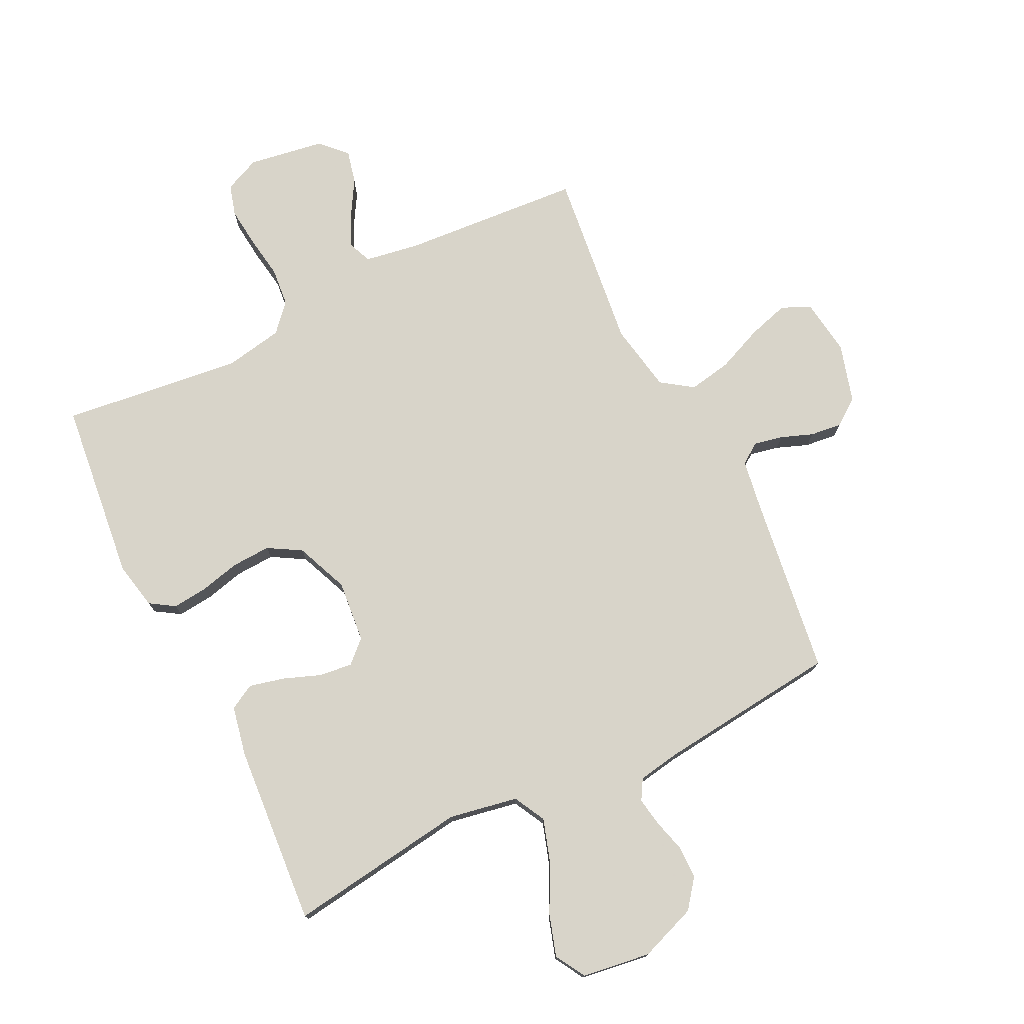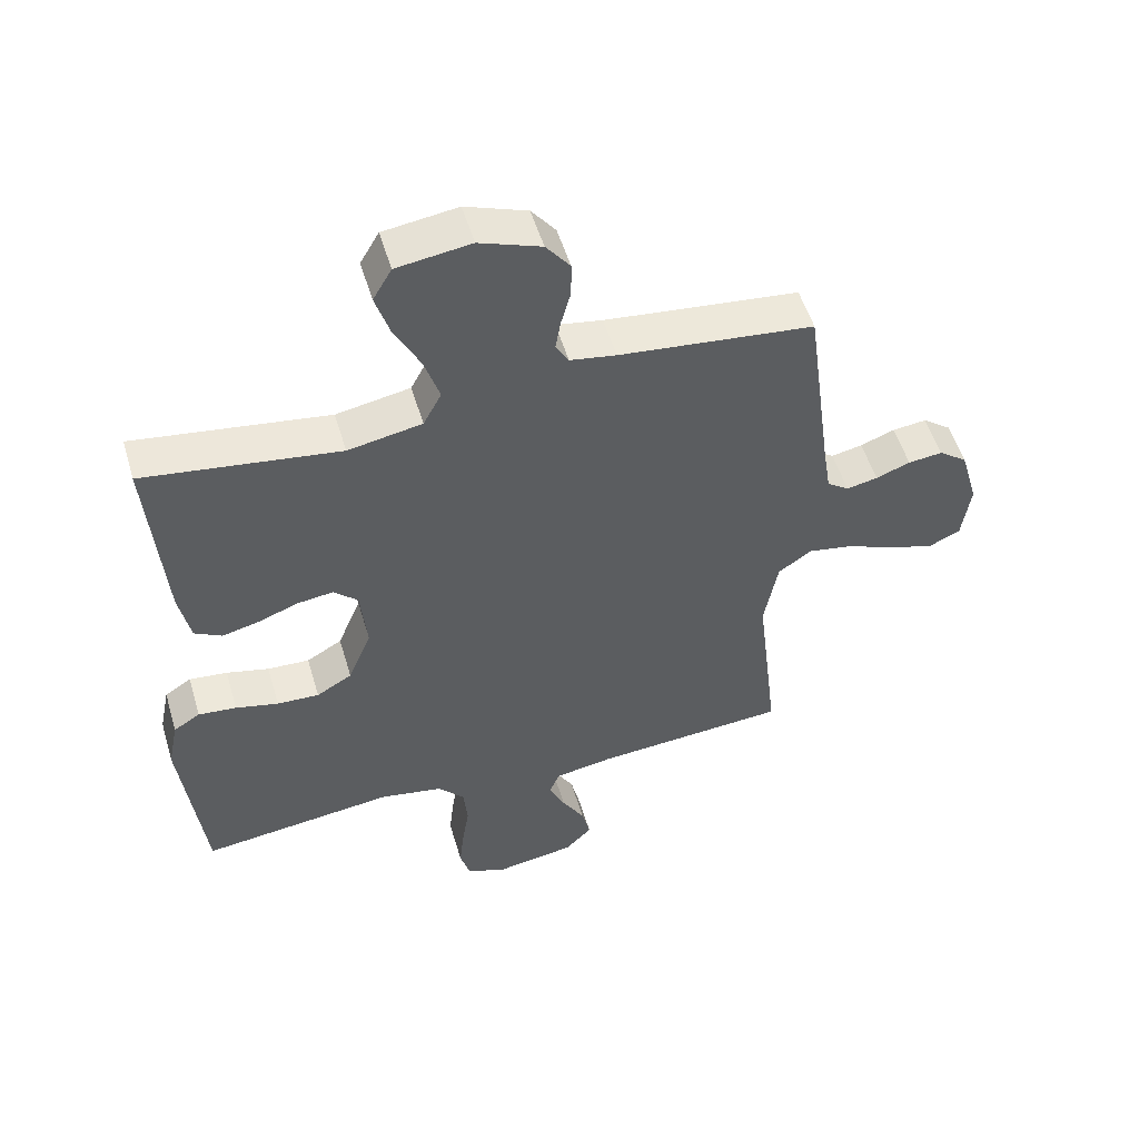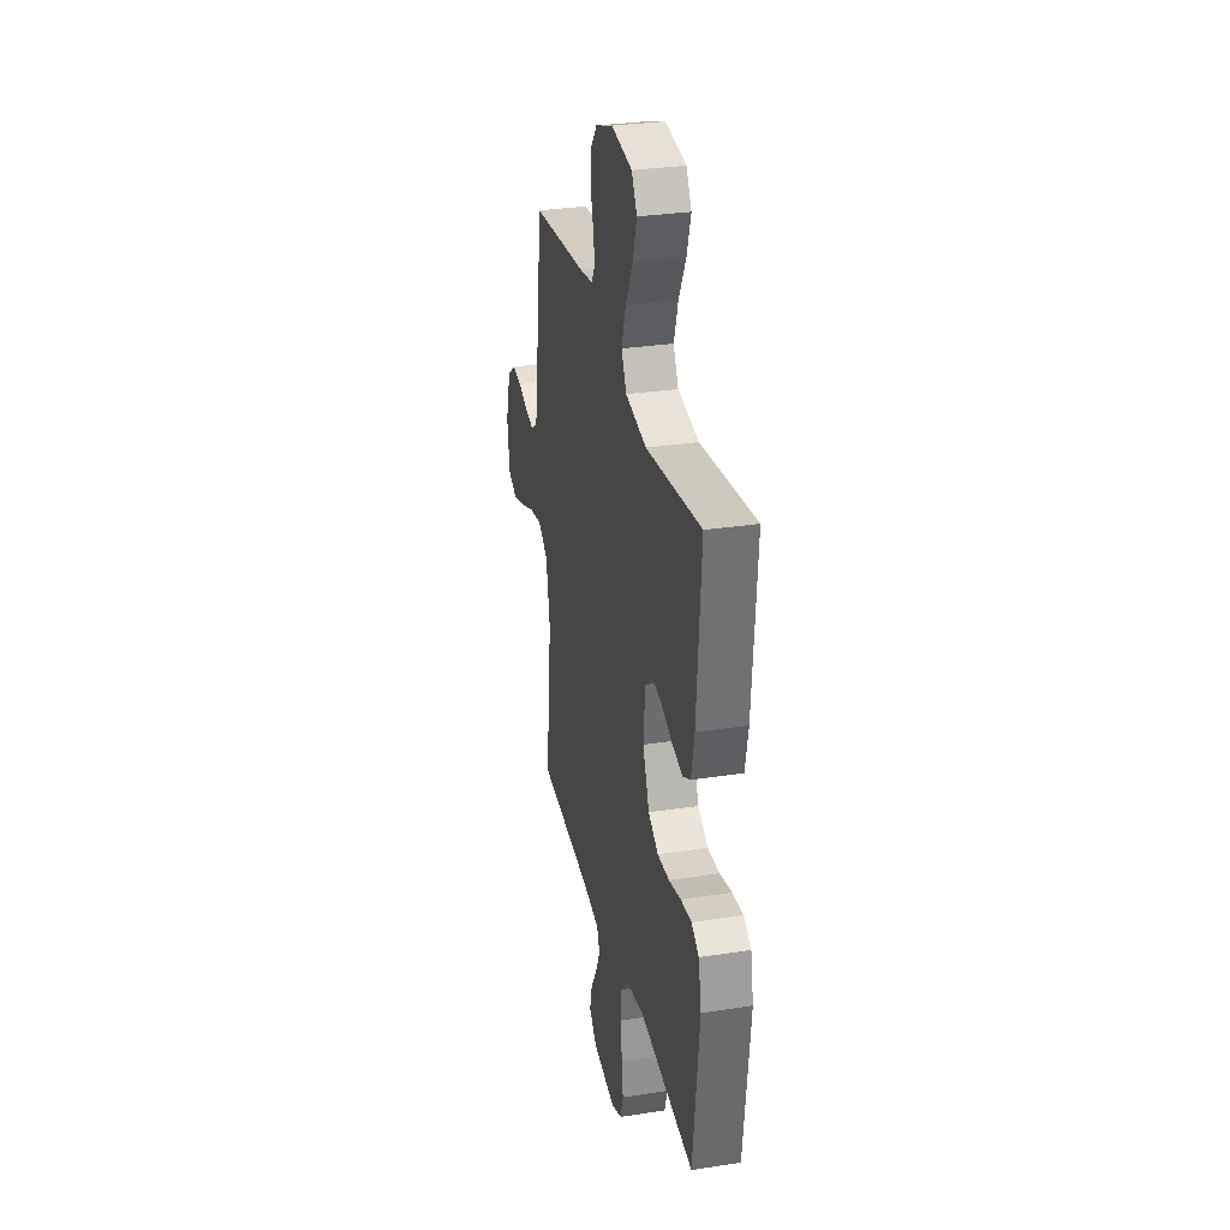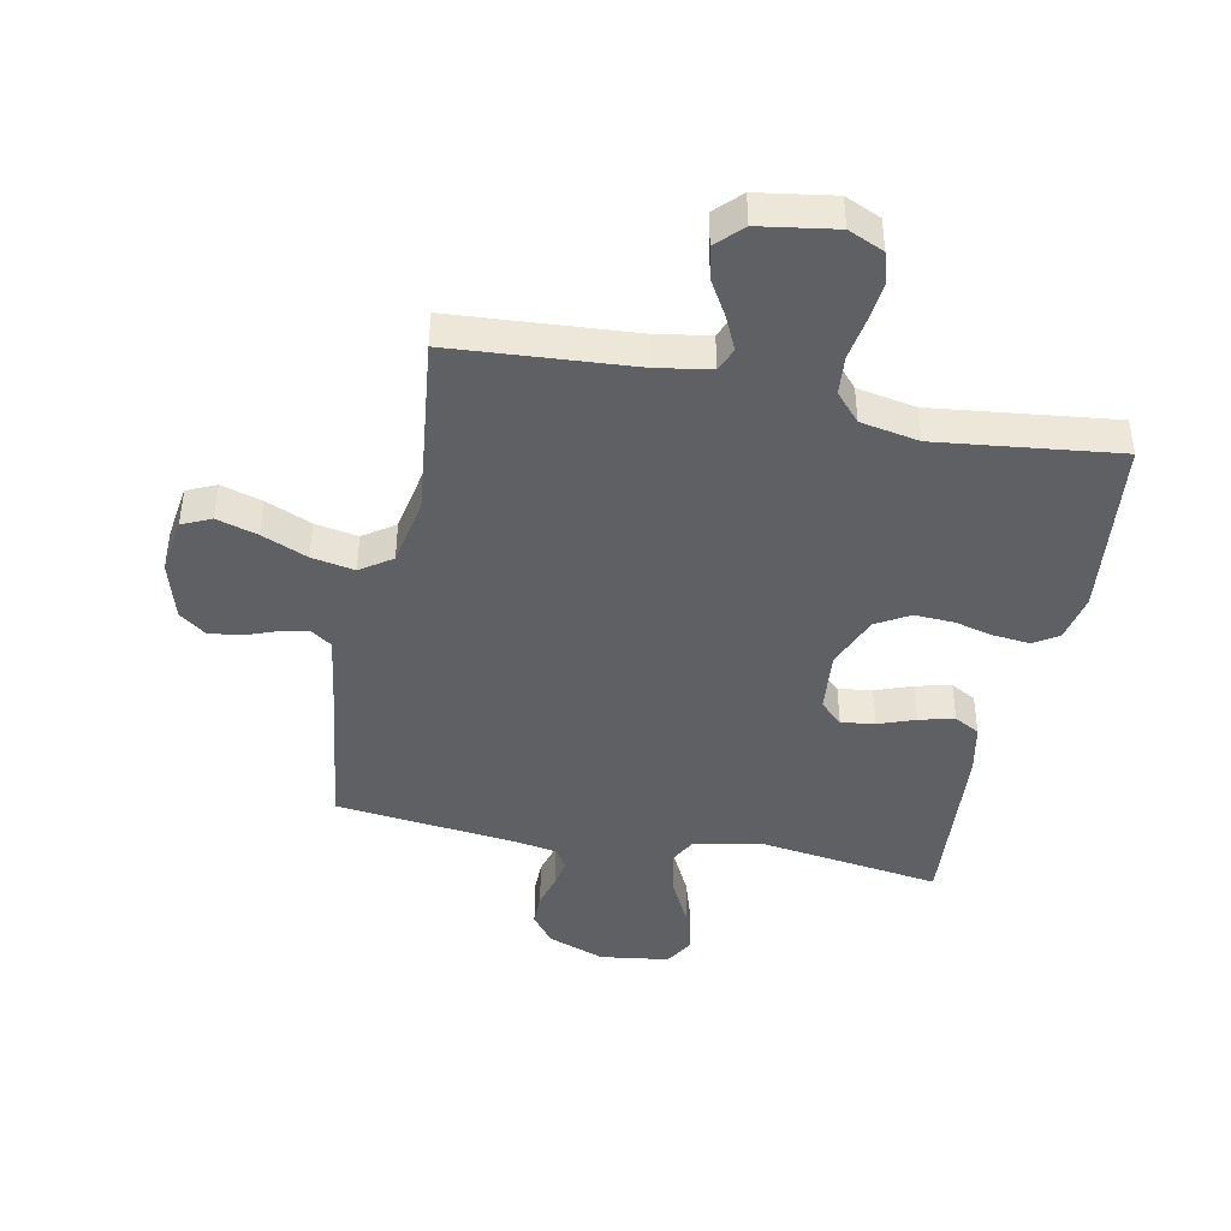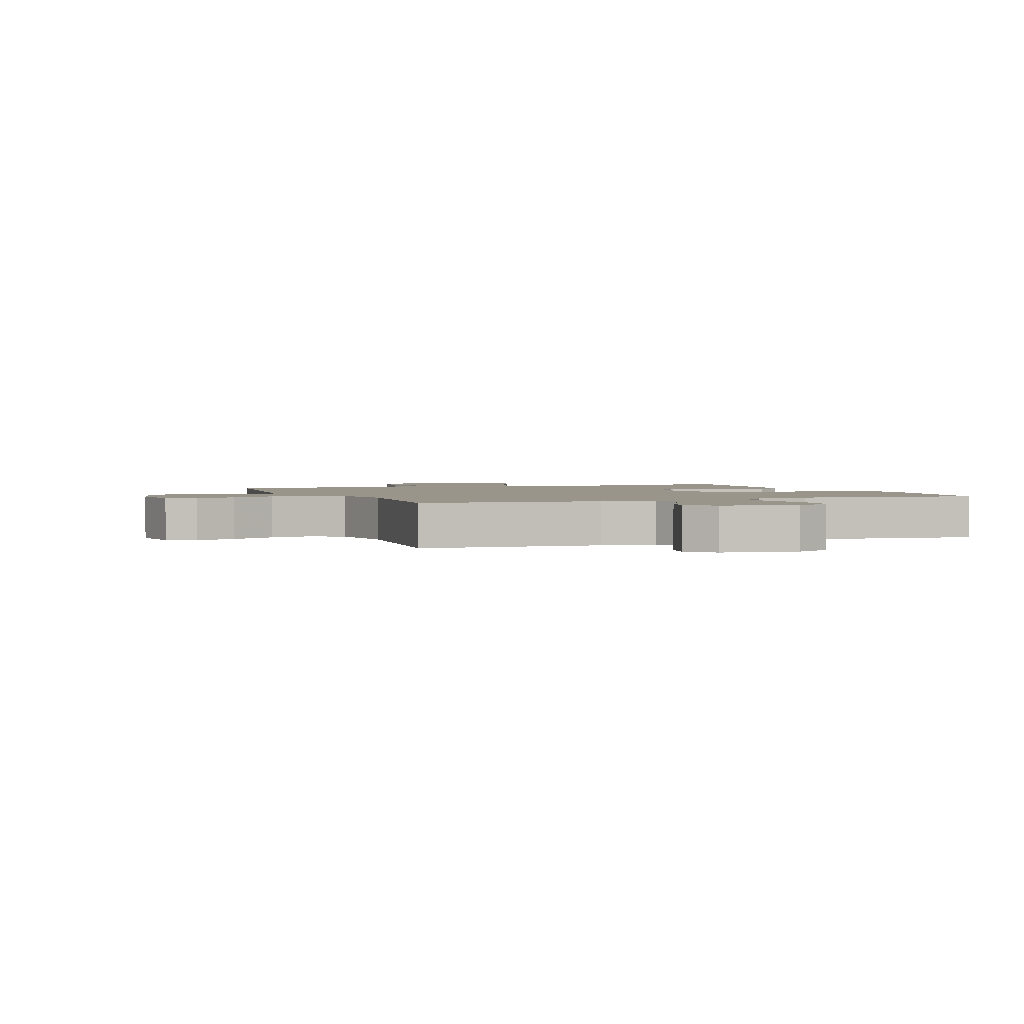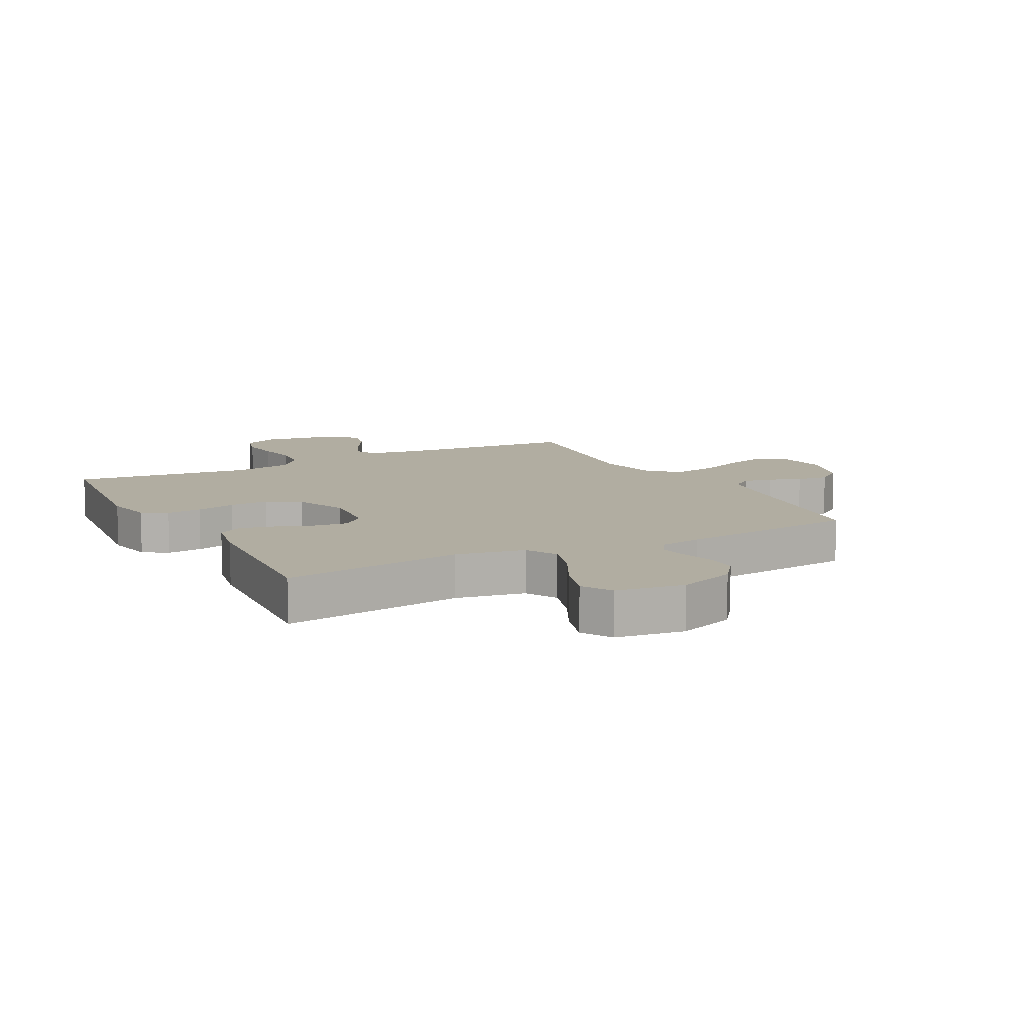
<metadata>
{"format":"obj","ext":"obj","renderer":"f3d","projection":"perspective","resolution":1024,"background":"white","views":[{"elev":75.7,"azim":-26.2,"up":"+Y"},{"elev":53.0,"azim":-16.5,"up":"+Z"},{"elev":30.8,"azim":-102.5,"up":"+Z"},{"elev":-43.1,"azim":168.5,"up":"+Y"},{"elev":2.0,"azim":158.1,"up":"+Y"},{"elev":10.4,"azim":-27.9,"up":"+Y"}]}
</metadata>
<code>
v 0.5 0.07 -0.5
v 0.2 0.07 -0.522
v 0.11 0.07 -0.537
v 0.094 0.07 -0.576
v 0.119 0.07 -0.63
v 0.154 0.07 -0.689
v 0.167 0.07 -0.744
v 0.126 0.07 -0.786
v 0 0.07 -0.806
v -0.059 0.07 -0.78
v -0.074 0.07 -0.728
v -0.067 0.07 -0.662
v -0.056 0.07 -0.592
v -0.062 0.07 -0.528
v -0.103 0.07 -0.482
v -0.2 0.07 -0.464
v -0.5 0.07 -0.5
v -0.534 0.07 -0.2
v -0.518 0.07 -0.121
v -0.477 0.07 -0.095
v -0.418 0.07 -0.101
v -0.352 0.07 -0.117
v -0.287 0.07 -0.12
v -0.232 0.07 -0.088
v -0.196 0.07 0
v -0.206 0.07 0.103
v -0.243 0.07 0.138
v -0.299 0.07 0.131
v -0.36 0.07 0.108
v -0.418 0.07 0.094
v -0.46 0.07 0.117
v -0.477 0.07 0.2
v -0.5 0.07 0.5
v -0.2 0.07 0.458
v -0.086 0.07 0.479
v -0.058 0.07 0.532
v -0.081 0.07 0.604
v -0.121 0.07 0.682
v -0.143 0.07 0.752
v -0.114 0.07 0.802
v 0 0.07 0.818
v 0.095 0.07 0.783
v 0.132 0.07 0.735
v 0.132 0.07 0.681
v 0.117 0.07 0.626
v 0.109 0.07 0.579
v 0.129 0.07 0.545
v 0.2 0.07 0.533
v 0.5 0.07 0.5
v 0.541 0.07 0.2
v 0.554 0.07 0.118
v 0.588 0.07 0.094
v 0.636 0.07 0.104
v 0.689 0.07 0.124
v 0.742 0.07 0.13
v 0.786 0.07 0.097
v 0.814 0.07 0
v 0.801 0.07 -0.093
v 0.753 0.07 -0.115
v 0.685 0.07 -0.095
v 0.609 0.07 -0.063
v 0.538 0.07 -0.05
v 0.486 0.07 -0.086
v 0.465 0.07 -0.2
v 0.5 0 -0.5
v 0.2 0 -0.522
v 0.11 0 -0.537
v 0.094 0 -0.576
v 0.119 0 -0.63
v 0.154 0 -0.689
v 0.167 0 -0.744
v 0.126 0 -0.786
v 0 0 -0.806
v -0.059 0 -0.78
v -0.074 0 -0.728
v -0.067 0 -0.662
v -0.056 0 -0.592
v -0.062 0 -0.528
v -0.103 0 -0.482
v -0.2 0 -0.464
v -0.5 0 -0.5
v -0.534 0 -0.2
v -0.518 0 -0.121
v -0.477 0 -0.095
v -0.418 0 -0.101
v -0.352 0 -0.117
v -0.287 0 -0.12
v -0.232 0 -0.088
v -0.196 0 0
v -0.206 0 0.103
v -0.243 0 0.138
v -0.299 0 0.131
v -0.36 0 0.108
v -0.418 0 0.094
v -0.46 0 0.117
v -0.477 0 0.2
v -0.5 0 0.5
v -0.2 0 0.458
v -0.086 0 0.479
v -0.058 0 0.532
v -0.081 0 0.604
v -0.121 0 0.682
v -0.143 0 0.752
v -0.114 0 0.802
v 0 0 0.818
v 0.095 0 0.783
v 0.132 0 0.735
v 0.132 0 0.681
v 0.117 0 0.626
v 0.109 0 0.579
v 0.129 0 0.545
v 0.2 0 0.533
v 0.5 0 0.5
v 0.541 0 0.2
v 0.554 0 0.118
v 0.588 0 0.094
v 0.636 0 0.104
v 0.689 0 0.124
v 0.742 0 0.13
v 0.786 0 0.097
v 0.814 0 0
v 0.801 0 -0.093
v 0.753 0 -0.115
v 0.685 0 -0.095
v 0.609 0 -0.063
v 0.538 0 -0.05
v 0.486 0 -0.086
v 0.465 0 -0.2
f 58 59 60 61
f 58 61 62
f 57 58 62
f 56 57 62
f 53 54 55 56
f 52 53 56 62
f 51 52 62 63
f 48 49 50
f 47 48 50 51
f 42 43 44 45
f 42 45 46
f 41 42 46
f 40 41 46
f 37 38 39 40
f 36 37 40 46
f 35 36 46 47
f 31 32 33 34
f 31 34 35
f 28 29 30 31
f 27 28 31 35
f 26 27 35 47
f 19 20 21 22
f 19 22 23
f 16 17 18 19
f 15 16 19 23
f 14 15 23 24
f 10 11 12 13
f 8 9 10 13
f 8 13 14
f 5 6 7 8
f 4 5 8 14
f 3 4 14 24
f 64 1 2
f 63 64 2 3
f 25 26 47 51
f 25 51 63
f 3 24 25 63
f 125 124 123 122
f 126 125 122
f 126 122 121
f 126 121 120
f 120 119 118 117
f 126 120 117 116
f 127 126 116 115
f 114 113 112
f 115 114 112 111
f 109 108 107 106
f 110 109 106
f 110 106 105
f 110 105 104
f 104 103 102 101
f 110 104 101 100
f 111 110 100 99
f 98 97 96 95
f 99 98 95
f 95 94 93 92
f 99 95 92 91
f 111 99 91 90
f 86 85 84 83
f 87 86 83
f 83 82 81 80
f 87 83 80 79
f 88 87 79 78
f 77 76 75 74
f 77 74 73 72
f 78 77 72
f 72 71 70 69
f 78 72 69 68
f 88 78 68 67
f 66 65 128
f 67 66 128 127
f 115 111 90 89
f 127 115 89
f 127 89 88 67
f 1 65 66 2
f 2 66 67 3
f 3 67 68 4
f 4 68 69 5
f 5 69 70 6
f 6 70 71 7
f 7 71 72 8
f 8 72 73 9
f 9 73 74 10
f 10 74 75 11
f 11 75 76 12
f 12 76 77 13
f 13 77 78 14
f 14 78 79 15
f 15 79 80 16
f 16 80 81 17
f 17 81 82 18
f 18 82 83 19
f 19 83 84 20
f 20 84 85 21
f 21 85 86 22
f 22 86 87 23
f 23 87 88 24
f 24 88 89 25
f 25 89 90 26
f 26 90 91 27
f 27 91 92 28
f 28 92 93 29
f 29 93 94 30
f 30 94 95 31
f 31 95 96 32
f 32 96 97 33
f 33 97 98 34
f 34 98 99 35
f 35 99 100 36
f 36 100 101 37
f 37 101 102 38
f 38 102 103 39
f 39 103 104 40
f 40 104 105 41
f 41 105 106 42
f 42 106 107 43
f 43 107 108 44
f 44 108 109 45
f 45 109 110 46
f 46 110 111 47
f 47 111 112 48
f 48 112 113 49
f 49 113 114 50
f 50 114 115 51
f 51 115 116 52
f 52 116 117 53
f 53 117 118 54
f 54 118 119 55
f 55 119 120 56
f 56 120 121 57
f 57 121 122 58
f 58 122 123 59
f 59 123 124 60
f 60 124 125 61
f 61 125 126 62
f 62 126 127 63
f 63 127 128 64
f 64 128 65 1

</code>
